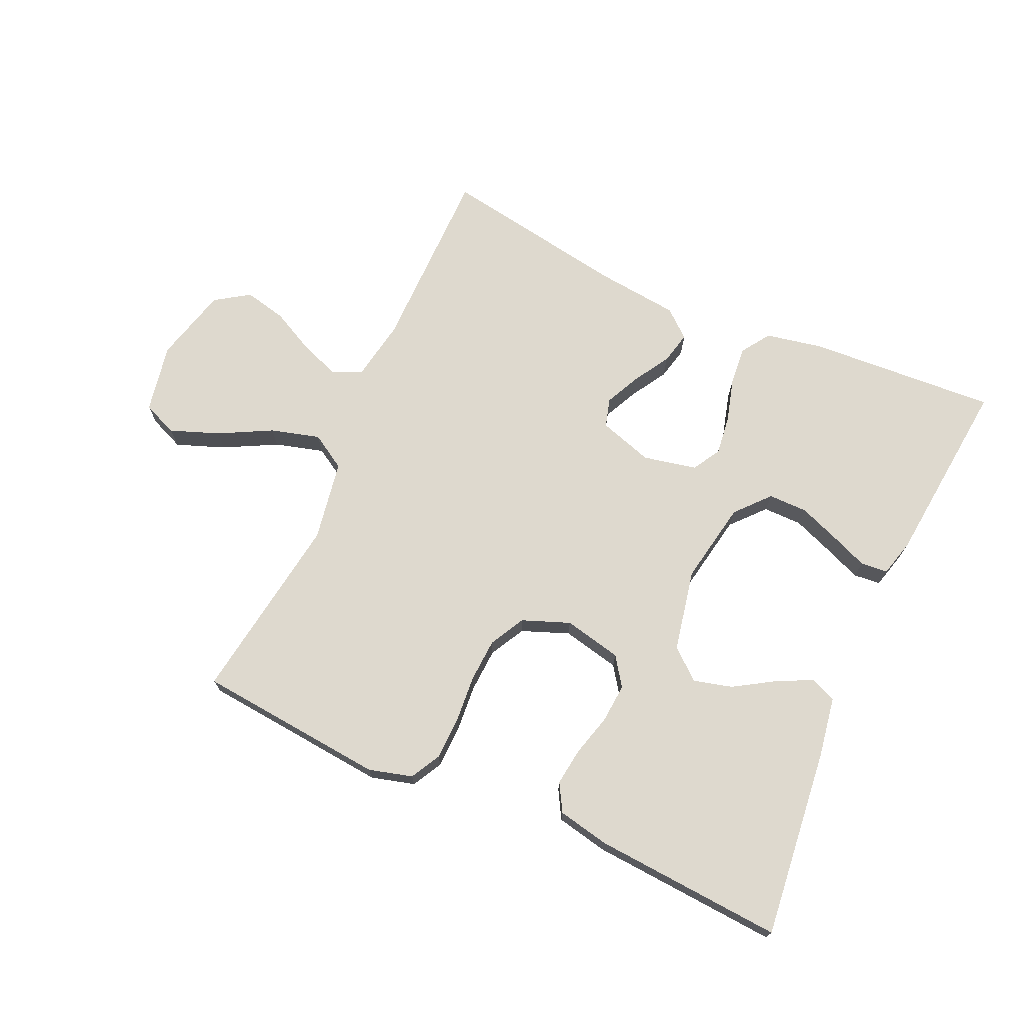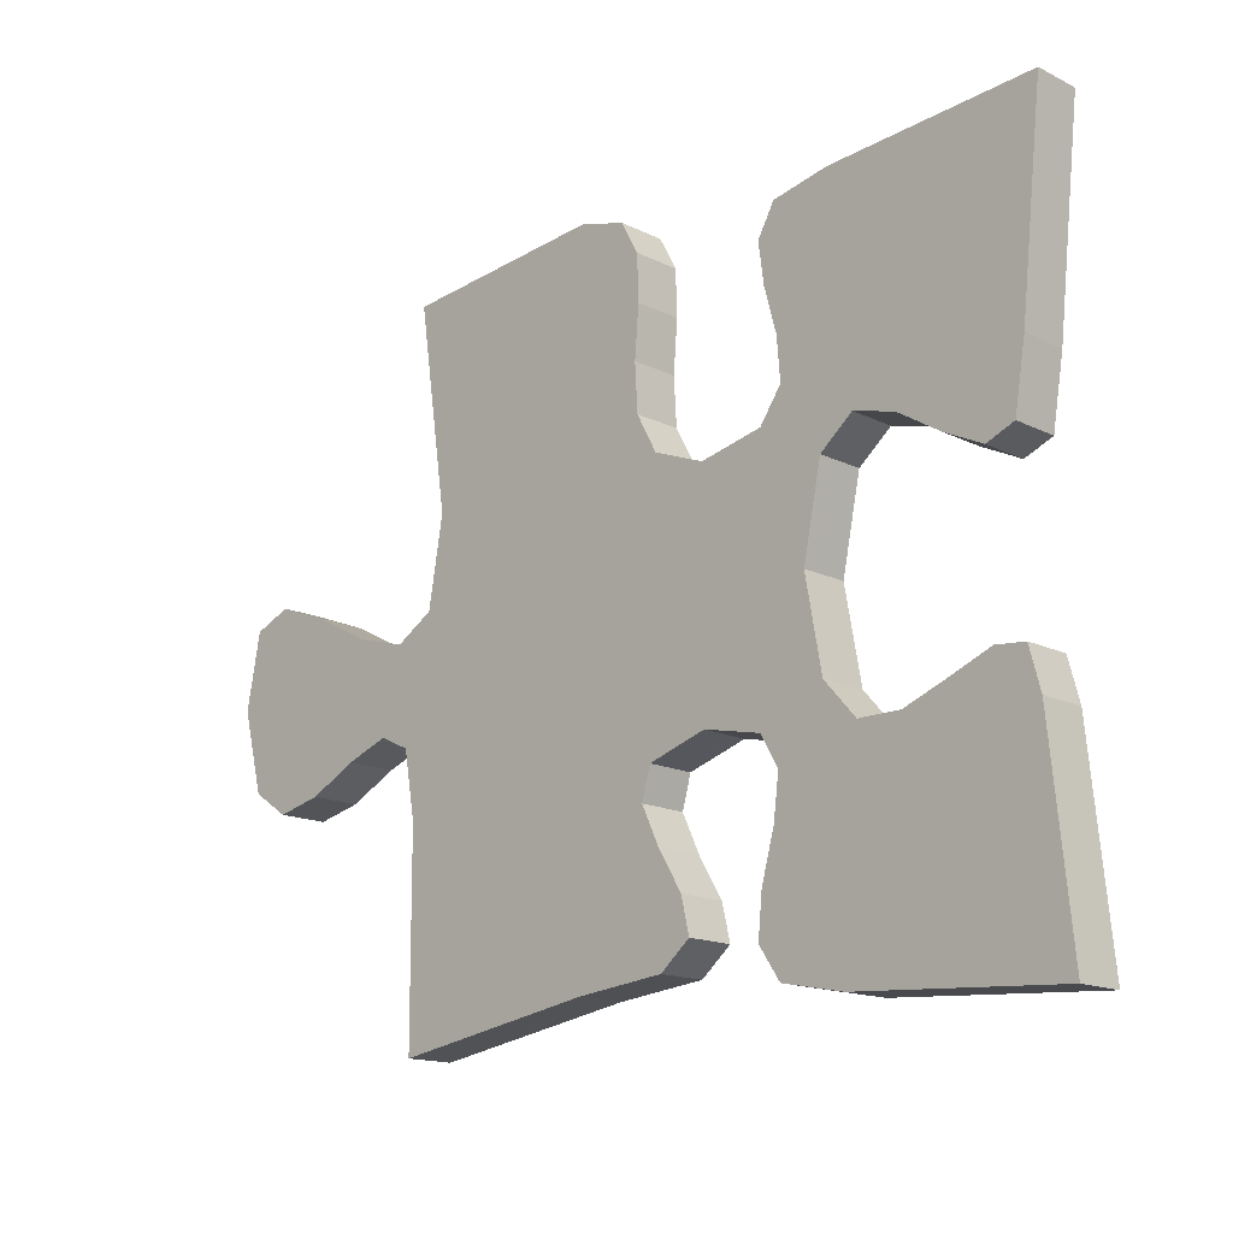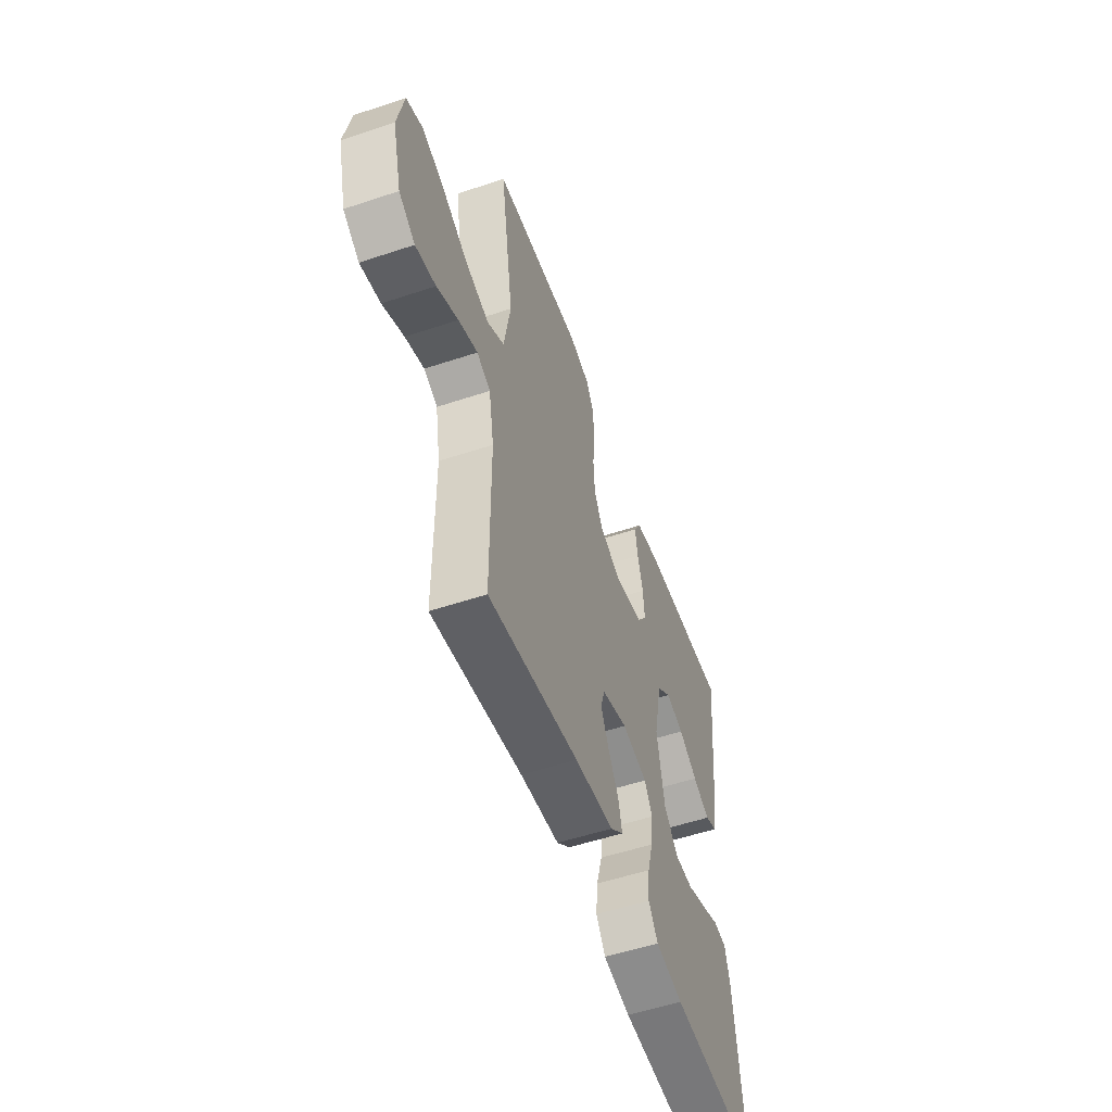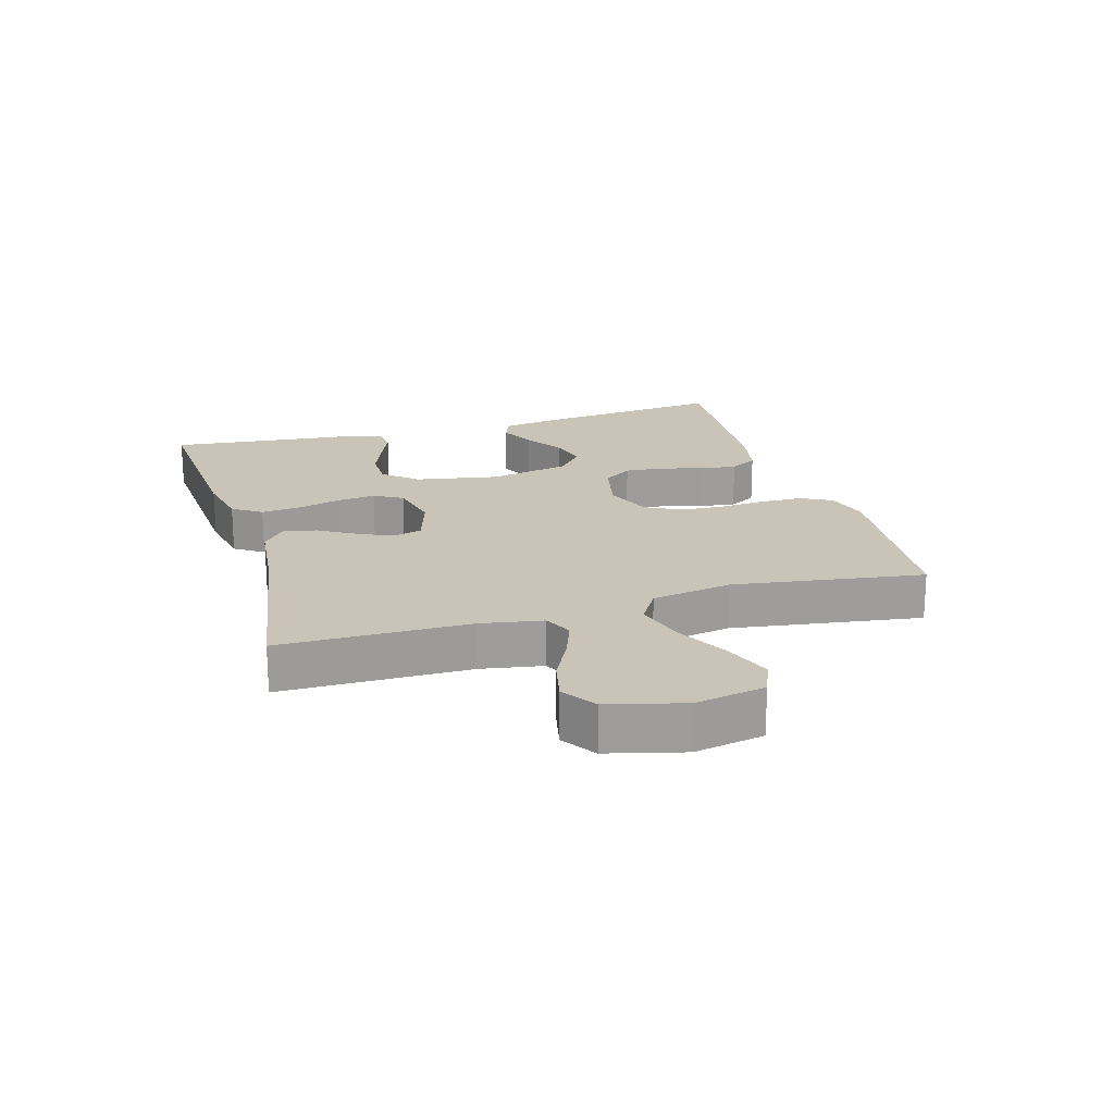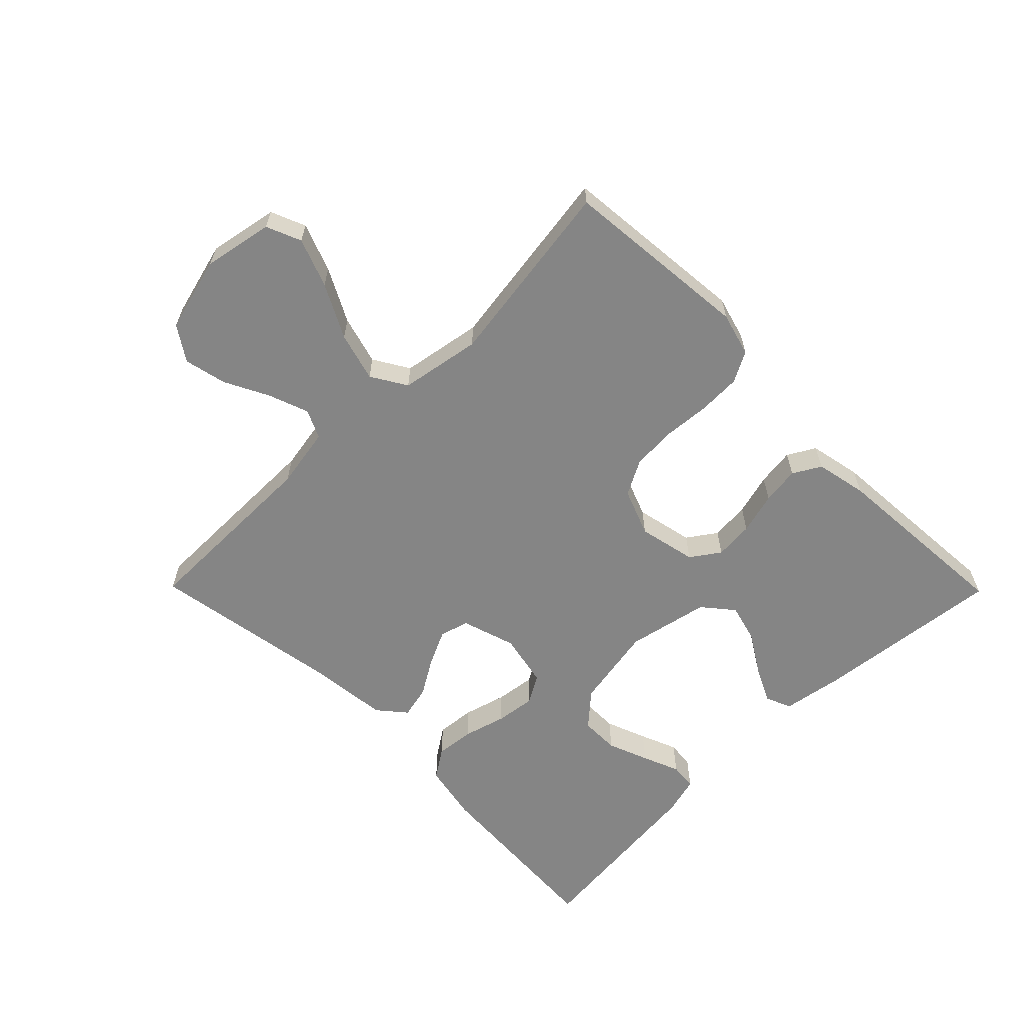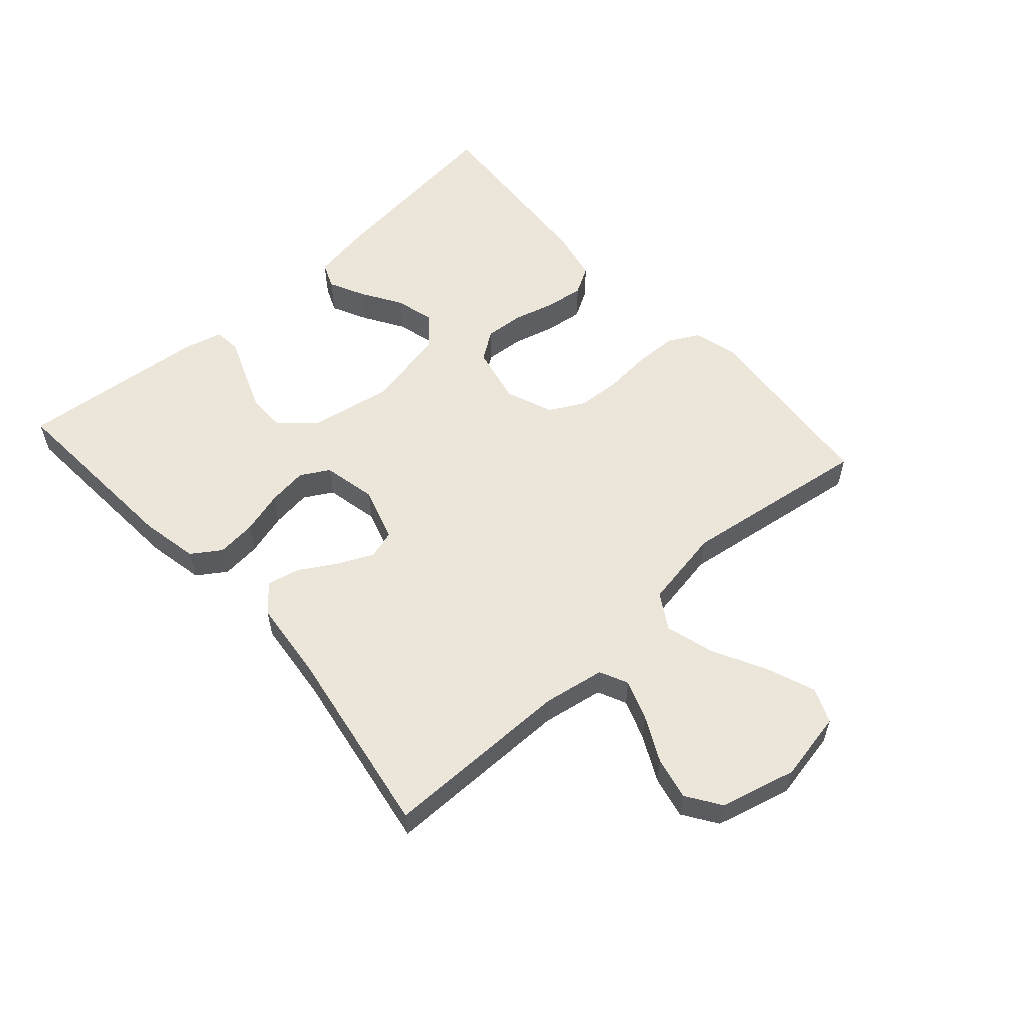
<metadata>
{"format":"obj","ext":"obj","renderer":"f3d","projection":"perspective","resolution":1024,"background":"white","views":[{"elev":71.5,"azim":24.3,"up":"+Y"},{"elev":-15.4,"azim":44.1,"up":"+Z"},{"elev":-54.2,"azim":-70.5,"up":"+Z"},{"elev":19.9,"azim":-106.4,"up":"+Y"},{"elev":-61.7,"azim":-45.4,"up":"+Y"},{"elev":56.8,"azim":-131.9,"up":"+Y"}]}
</metadata>
<code>
v 0.5 0.07 -0.5
v 0.2 0.07 -0.481
v 0.109 0.07 -0.463
v 0.078 0.07 -0.417
v 0.084 0.07 -0.355
v 0.103 0.07 -0.287
v 0.111 0.07 -0.224
v 0.085 0.07 -0.179
v 0 0.07 -0.161
v -0.086 0.07 -0.188
v -0.099 0.07 -0.234
v -0.073 0.07 -0.289
v -0.038 0.07 -0.347
v -0.026 0.07 -0.399
v -0.07 0.07 -0.436
v -0.2 0.07 -0.45
v -0.5 0.07 -0.5
v -0.501 0.07 -0.2
v -0.518 0.07 -0.103
v -0.563 0.07 -0.082
v -0.626 0.07 -0.105
v -0.697 0.07 -0.141
v -0.764 0.07 -0.156
v -0.818 0.07 -0.12
v -0.849 0.07 0
v -0.828 0.07 0.11
v -0.773 0.07 0.133
v -0.696 0.07 0.104
v -0.612 0.07 0.06
v -0.534 0.07 0.038
v -0.478 0.07 0.072
v -0.456 0.07 0.2
v -0.5 0.07 0.5
v -0.2 0.07 0.528
v -0.131 0.07 0.509
v -0.105 0.07 0.461
v -0.103 0.07 0.394
v -0.109 0.07 0.319
v -0.105 0.07 0.249
v -0.075 0.07 0.193
v 0 0.07 0.164
v 0.092 0.07 0.184
v 0.124 0.07 0.23
v 0.119 0.07 0.292
v 0.101 0.07 0.358
v 0.093 0.07 0.418
v 0.118 0.07 0.462
v 0.2 0.07 0.479
v 0.5 0.07 0.5
v 0.467 0.07 0.2
v 0.451 0.07 0.104
v 0.41 0.07 0.087
v 0.353 0.07 0.115
v 0.29 0.07 0.154
v 0.229 0.07 0.17
v 0.181 0.07 0.13
v 0.154 0.07 0
v 0.178 0.07 -0.132
v 0.225 0.07 -0.185
v 0.287 0.07 -0.185
v 0.352 0.07 -0.16
v 0.411 0.07 -0.136
v 0.454 0.07 -0.14
v 0.47 0.07 -0.2
v 0.5 0 -0.5
v 0.2 0 -0.481
v 0.109 0 -0.463
v 0.078 0 -0.417
v 0.084 0 -0.355
v 0.103 0 -0.287
v 0.111 0 -0.224
v 0.085 0 -0.179
v 0 0 -0.161
v -0.086 0 -0.188
v -0.099 0 -0.234
v -0.073 0 -0.289
v -0.038 0 -0.347
v -0.026 0 -0.399
v -0.07 0 -0.436
v -0.2 0 -0.45
v -0.5 0 -0.5
v -0.501 0 -0.2
v -0.518 0 -0.103
v -0.563 0 -0.082
v -0.626 0 -0.105
v -0.697 0 -0.141
v -0.764 0 -0.156
v -0.818 0 -0.12
v -0.849 0 0
v -0.828 0 0.11
v -0.773 0 0.133
v -0.696 0 0.104
v -0.612 0 0.06
v -0.534 0 0.038
v -0.478 0 0.072
v -0.456 0 0.2
v -0.5 0 0.5
v -0.2 0 0.528
v -0.131 0 0.509
v -0.105 0 0.461
v -0.103 0 0.394
v -0.109 0 0.319
v -0.105 0 0.249
v -0.075 0 0.193
v 0 0 0.164
v 0.092 0 0.184
v 0.124 0 0.23
v 0.119 0 0.292
v 0.101 0 0.358
v 0.093 0 0.418
v 0.118 0 0.462
v 0.2 0 0.479
v 0.5 0 0.5
v 0.467 0 0.2
v 0.451 0 0.104
v 0.41 0 0.087
v 0.353 0 0.115
v 0.29 0 0.154
v 0.229 0 0.17
v 0.181 0 0.13
v 0.154 0 0
v 0.178 0 -0.132
v 0.225 0 -0.185
v 0.287 0 -0.185
v 0.352 0 -0.16
v 0.411 0 -0.136
v 0.454 0 -0.14
v 0.47 0 -0.2
f 4 5 6
f 3 4 6
f 2 3 6
f 1 2 6
f 64 1 6
f 63 64 6
f 62 63 6
f 61 62 6
f 60 61 6
f 59 60 6 7
f 58 59 7 8
f 57 58 8 9
f 56 57 9 10
f 52 53 54
f 51 52 54
f 50 51 54
f 49 50 54
f 48 49 54
f 47 48 54
f 46 47 54
f 45 46 54
f 44 45 54
f 43 44 54 55
f 42 43 55 56
f 36 37 38
f 35 36 38
f 34 35 38
f 33 34 38
f 32 33 38
f 31 32 38 39
f 30 31 39 40
f 27 28 29
f 26 27 29
f 25 26 29
f 24 25 29
f 23 24 29
f 22 23 29
f 21 22 29
f 20 21 29 30
f 30 40 41
f 20 30 41
f 19 20 41
f 16 17 18
f 16 18 19
f 15 16 19
f 14 15 19
f 13 14 19
f 12 13 19
f 42 56 10
f 41 42 10
f 19 41 10
f 19 10 11
f 11 12 19
f 70 69 68
f 70 68 67
f 70 67 66
f 70 66 65
f 70 65 128
f 70 128 127
f 70 127 126
f 70 126 125
f 70 125 124
f 71 70 124 123
f 72 71 123 122
f 73 72 122 121
f 74 73 121 120
f 118 117 116
f 118 116 115
f 118 115 114
f 118 114 113
f 118 113 112
f 118 112 111
f 118 111 110
f 118 110 109
f 118 109 108
f 119 118 108 107
f 120 119 107 106
f 102 101 100
f 102 100 99
f 102 99 98
f 102 98 97
f 102 97 96
f 103 102 96 95
f 104 103 95 94
f 93 92 91
f 93 91 90
f 93 90 89
f 93 89 88
f 93 88 87
f 93 87 86
f 93 86 85
f 94 93 85 84
f 105 104 94
f 105 94 84
f 105 84 83
f 82 81 80
f 83 82 80
f 83 80 79
f 83 79 78
f 83 78 77
f 83 77 76
f 74 120 106
f 74 106 105
f 74 105 83
f 75 74 83
f 83 76 75
f 1 65 66 2
f 2 66 67 3
f 3 67 68 4
f 4 68 69 5
f 5 69 70 6
f 6 70 71 7
f 7 71 72 8
f 8 72 73 9
f 9 73 74 10
f 10 74 75 11
f 11 75 76 12
f 12 76 77 13
f 13 77 78 14
f 14 78 79 15
f 15 79 80 16
f 16 80 81 17
f 17 81 82 18
f 18 82 83 19
f 19 83 84 20
f 20 84 85 21
f 21 85 86 22
f 22 86 87 23
f 23 87 88 24
f 24 88 89 25
f 25 89 90 26
f 26 90 91 27
f 27 91 92 28
f 28 92 93 29
f 29 93 94 30
f 30 94 95 31
f 31 95 96 32
f 32 96 97 33
f 33 97 98 34
f 34 98 99 35
f 35 99 100 36
f 36 100 101 37
f 37 101 102 38
f 38 102 103 39
f 39 103 104 40
f 40 104 105 41
f 41 105 106 42
f 42 106 107 43
f 43 107 108 44
f 44 108 109 45
f 45 109 110 46
f 46 110 111 47
f 47 111 112 48
f 48 112 113 49
f 49 113 114 50
f 50 114 115 51
f 51 115 116 52
f 52 116 117 53
f 53 117 118 54
f 54 118 119 55
f 55 119 120 56
f 56 120 121 57
f 57 121 122 58
f 58 122 123 59
f 59 123 124 60
f 60 124 125 61
f 61 125 126 62
f 62 126 127 63
f 63 127 128 64
f 64 128 65 1

</code>
